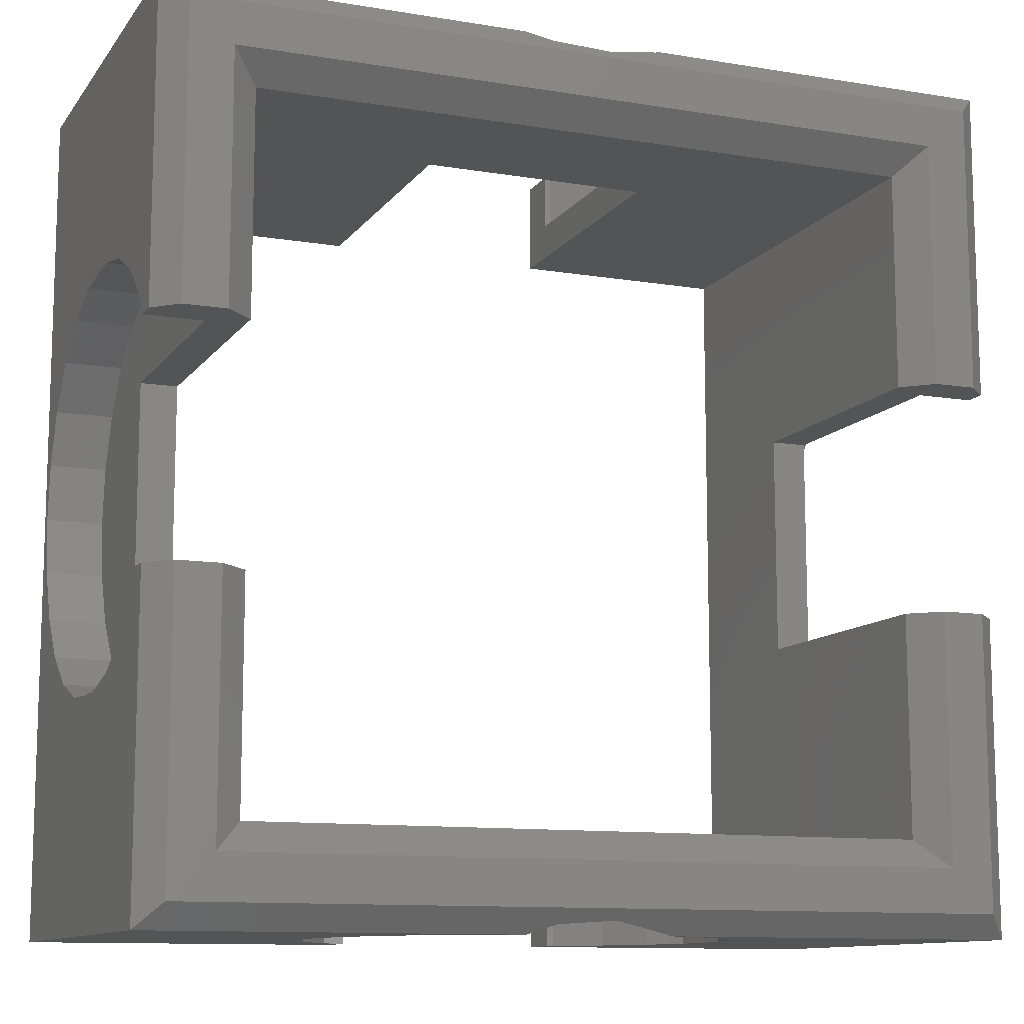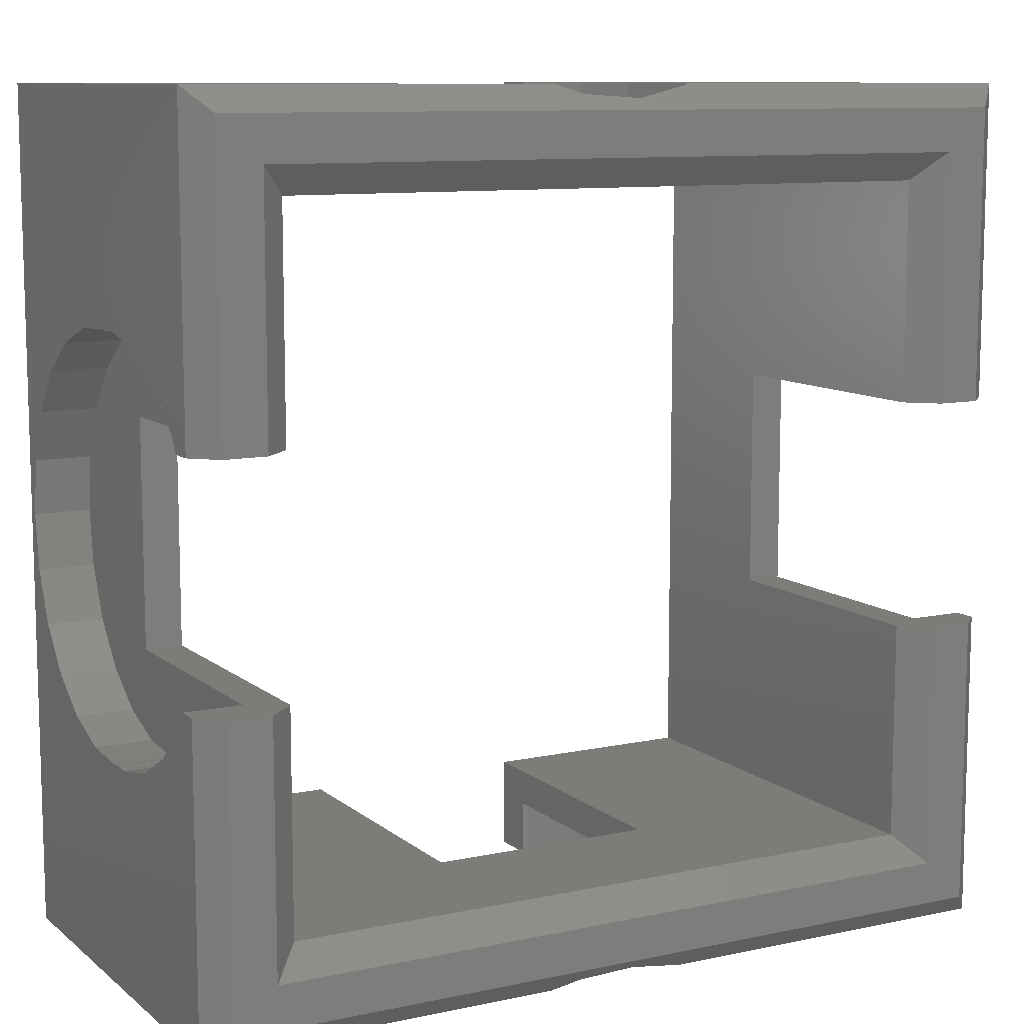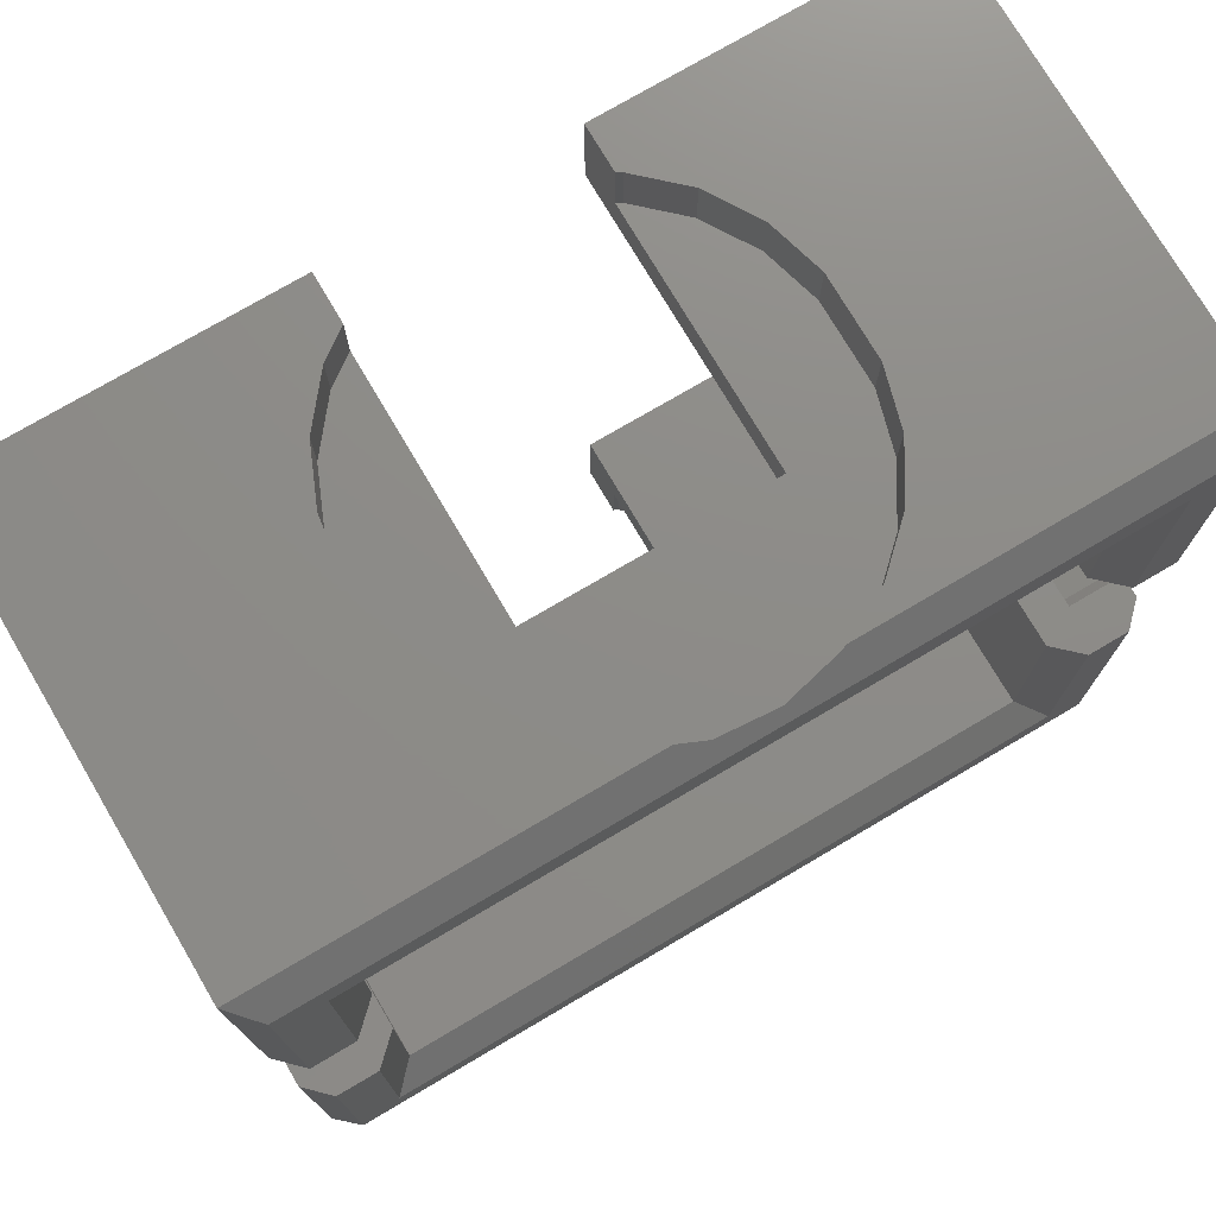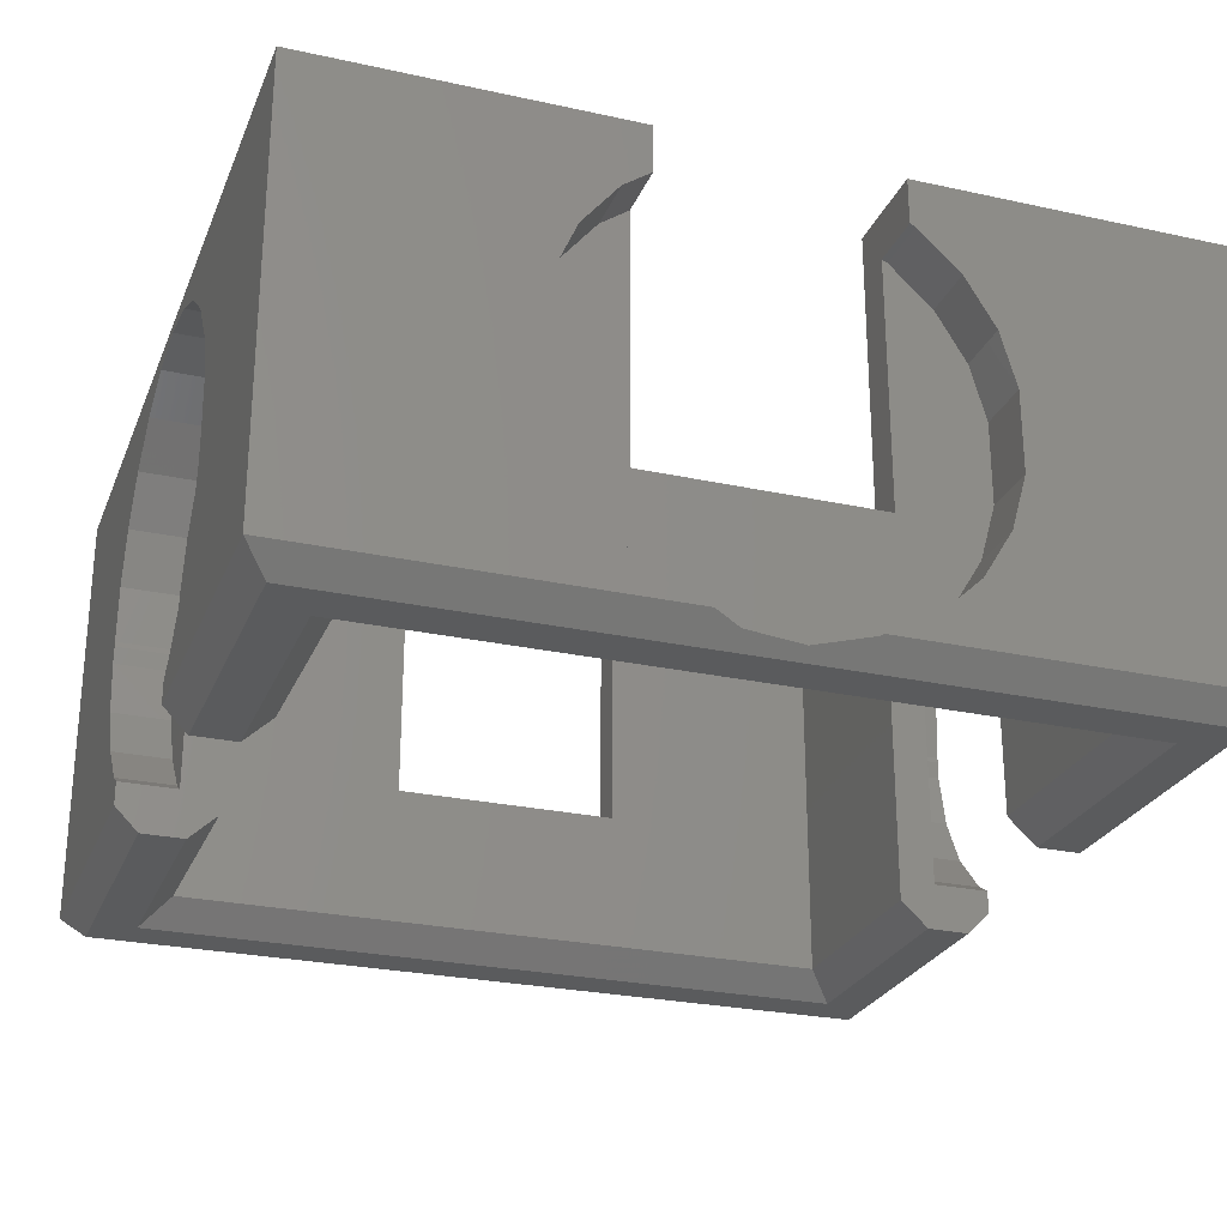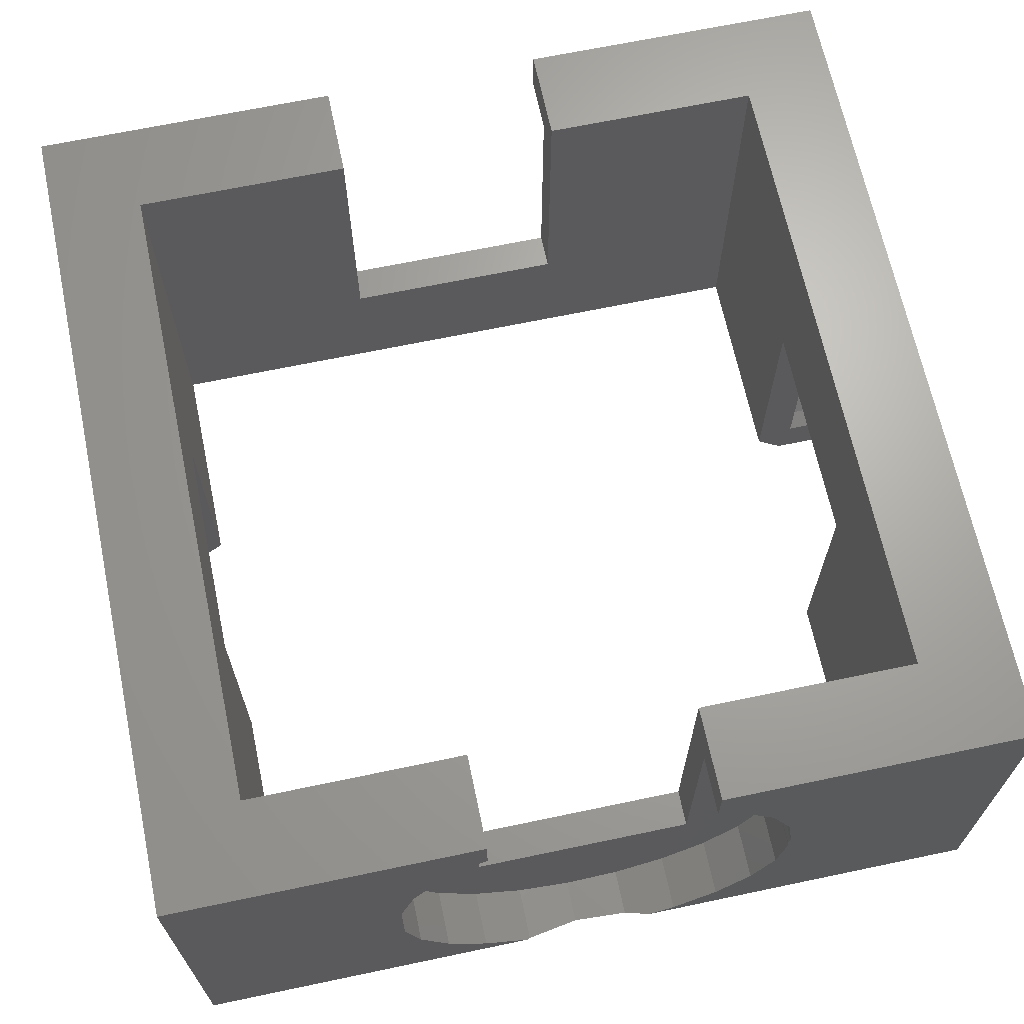
<metadata>
{"format":"stl","ext":"stl","renderer":"f3d","projection":"perspective","resolution":1024,"background":"white","views":[{"elev":-11.3,"azim":158.1,"up":"+Y"},{"elev":10.0,"azim":151.4,"up":"+Y"},{"elev":75.2,"azim":149.5,"up":"+Y"},{"elev":-26.2,"azim":160.9,"up":"+Z"},{"elev":66.9,"azim":-11.9,"up":"+Z"}]}
</metadata>
<code>
# stl→obj: 260 verts, 524 faces
v 3.3 26.7 16
v 3.3 19 10.2
v 3.3 26.7 0.9191
v 3.3 11 10.2
v 3.3 3.3 16
v 3.3 3.3 0.9191
v 3.3 11 0.9191
v 3.3 19 0.9191
v 26.7 11 0.9191
v 26.7 3.3 0.9191
v 26.7 11 10.2
v 26.7 19 10.2
v 26.7 26.7 0.9191
v 26.7 19 0.9191
v 26.7 26.7 16
v 26.7 3.3 16
v 11 26.7 5.8
v 11 26.7 16
v 19 26.7 5.8
v 19 26.7 16
v 19 3.3 5.8
v 19 3.3 16
v 11 3.3 5.8
v 11 3.3 16
v 22.25 0 7.6
v 22.2 2 8
v 22.25 2 7.6
v 22.2 0 8
v 7.818 0 9.387
v 7.818 2 6.613
v 7.818 2 9.387
v 7.818 0 6.613
v 14.51 0.4581 0.3669
v 16.48 2 0.5016
v 14.51 2 0.3669
v 16.48 0.3234 0.5016
v 21.98 0 5.644
v 21.98 2 5.644
v 9.376 2 12.98
v 11 2 14.42
v 10.82 2 14.32
v 11 2 5.8
v 8.35 2 11.29
v 19 2 5.8
v 8.35 2 4.712
v 9.376 2 3.025
v 21.19 2 3.833
v 10.82 2 1.677
v 19.95 2 2.301
v 12.57 2 0.7686
v 18.34 2 1.163
v 19.95 2 13.7
v 19 2 14.37
v 21.19 2 12.17
v 21.98 2 10.36
v 22.25 2 8.4
v 12.46 0 0.825
v 12.57 0.05639 0.7686
v 10.82 0 1.677
v 9.376 0 3.025
v 19.95 0 2.301
v 21.19 0 3.833
v 17.38 0 0.825
v 18.34 0 1.163
v 8.35 0 4.712
v 22.25 0 8.4
v 21.98 0 10.36
v 19 0 14.37
v 19.95 0 13.7
v 8.35 0 11.29
v 9.376 0 12.98
v 10.82 0 14.32
v 21.19 0 12.17
v 11 0 14.42
v 22.25 28 7.6
v 22.2 30 8
v 22.25 30 7.6
v 22.2 28 8
v 7.818 28 9.387
v 7.818 30 6.613
v 7.818 30 9.387
v 7.818 28 6.613
v 14.51 29.54 0.3669
v 16.48 28 0.5016
v 16.48 29.68 0.5016
v 14.51 28 0.3669
v 21.98 28 5.644
v 21.98 30 5.644
v 19 28 5.8
v 19.95 28 13.7
v 21.19 28 12.17
v 21.98 28 10.36
v 22.25 28 8.4
v 19 28 14.37
v 21.19 28 3.833
v 11 28 14.42
v 9.376 28 12.98
v 10.82 28 14.32
v 11 28 5.8
v 8.35 28 11.29
v 8.35 28 4.712
v 19.95 28 2.301
v 18.34 28 1.163
v 9.376 28 3.025
v 10.82 28 1.677
v 12.57 28 0.7686
v 12.46 30 0.825
v 12.57 29.94 0.7686
v 10.82 30 1.677
v 9.376 30 3.025
v 21.19 30 3.833
v 19.95 30 2.301
v 17.38 30 0.825
v 18.34 30 1.163
v 8.35 30 4.712
v 21.98 30 10.36
v 22.25 30 8.4
v 21.19 30 12.17
v 19.95 30 13.7
v 19 30 14.37
v 10.82 30 14.32
v 9.376 30 12.98
v 11 30 14.42
v 8.35 30 11.29
v 0 21.83 5.172
v 2 22.23 7.105
v 0 22.23 7.105
v 2 21.83 5.172
v 2 10.42 1.976
v 0 9.077 3.419
v 2 9.077 3.419
v 0 10.42 1.976
v 0 19.58 1.976
v 2 19 1.626
v 2 19.58 1.976
v 0 19 1.626
v 2 20.92 3.419
v 0 20.92 3.419
v 0 8.169 5.172
v 2 8.169 5.172
v 2 11 1.626
v 2 11 10.2
v 2 19 10.2
v 2 22.19 7.707
v 2 22.1 9.875
v 2 21.44 11.74
v 2 20.3 13.35
v 2 18.77 14.59
v 2 16.96 15.38
v 2 15 15.65
v 2 13.04 15.38
v 2 11.23 14.59
v 2 7.767 7.905
v 2 7.808 7.707
v 2 9.701 13.35
v 2 7.767 7.105
v 2 8.563 11.74
v 2 7.902 9.875
v 2 22.23 7.905
v 0 22.19 7.707
v 0 7.767 7.105
v 0 7.808 7.707
v 0 11 1.626
v 0 15 15.65
v 0 16.96 15.38
v 0 18.77 14.59
v 0 22.23 7.905
v 0 8.563 11.74
v 0 7.902 9.875
v 0 22.1 9.875
v 0 21.44 11.74
v 0 9.701 13.35
v 0 11.23 14.59
v 0 13.04 15.38
v 0 20.3 13.35
v 0 7.767 7.905
v 28 21.83 5.172
v 30 22.23 7.105
v 28 22.23 7.105
v 30 21.83 5.172
v 30 10.42 1.976
v 28 9.077 3.419
v 30 9.077 3.419
v 28 10.42 1.976
v 28 19.58 1.976
v 30 19 1.626
v 30 19.58 1.976
v 28 19 1.626
v 30 20.92 3.419
v 28 20.92 3.419
v 28 8.169 5.172
v 30 8.169 5.172
v 28 19 10.2
v 28 22.23 7.905
v 28 22.1 9.875
v 28 22.19 7.707
v 28 21.44 11.74
v 28 20.3 13.35
v 28 18.77 14.59
v 28 16.96 15.38
v 28 15 15.65
v 28 11 10.2
v 28 13.04 15.38
v 28 11.23 14.59
v 28 11 1.626
v 28 9.701 13.35
v 28 8.563 11.74
v 28 7.767 7.105
v 28 7.808 7.707
v 28 7.902 9.875
v 28 7.767 7.905
v 30 22.19 7.707
v 30 7.767 7.105
v 30 7.808 7.707
v 30 11 1.626
v 30 16.96 15.38
v 30 15 15.65
v 30 18.77 14.59
v 30 22.23 7.905
v 30 7.902 9.875
v 30 8.563 11.74
v 30 21.44 11.74
v 30 22.1 9.875
v 30 11.23 14.59
v 30 9.701 13.35
v 30 13.04 15.38
v 30 20.3 13.35
v 30 7.767 7.905
v 11 0 16
v 19 0 16
v 11 30 16
v 19 30 16
v 2.325 11 0
v 0.825 11 0
v 0 11 0.825
v 0 19 0.825
v 0.825 19 0
v 2.325 19 0
v 27.67 19 0
v 29.18 19 0
v 30 19 0.825
v 30 11 0.825
v 29.18 11 0
v 27.67 11 0
v 0.825 0.825 0
v 0 0 0.825
v 29.18 0.825 0
v 30 0 0.825
v 0.825 29.18 0
v 0 30 0.825
v 29.18 29.18 0
v 30 30 0.825
v 30 0 16
v 0 0 16
v 27.67 27.67 0
v 2.325 27.67 0
v 2.325 2.325 0
v 27.67 2.325 0
v 0 30 16
v 30 30 16
f 1 2 3
f 1 4 2
f 5 4 1
f 6 4 5
f 4 6 7
f 3 2 8
f 9 10 11
f 12 13 14
f 13 12 15
f 11 15 12
f 16 10 10
f 11 16 15
f 10 16 11
f 1 17 18
f 17 3 19
f 1 3 17
f 3 1 3
f 19 15 20
f 19 13 15
f 13 19 3
f 16 21 22
f 21 10 23
f 10 21 16
f 23 5 24
f 23 6 5
f 6 23 10
f 25 26 27
f 26 25 28
f 29 30 31
f 30 29 32
f 33 34 35
f 34 33 36
f 37 27 38
f 27 37 25
f 39 40 41
f 42 39 43
f 42 43 31
f 42 31 30
f 39 42 40
f 35 44 42
f 45 42 30
f 46 42 45
f 44 47 38
f 48 42 46
f 44 49 47
f 50 42 48
f 44 51 49
f 35 42 50
f 44 34 51
f 44 35 34
f 44 52 53
f 52 44 54
f 54 44 55
f 55 44 56
f 56 44 26
f 26 44 27
f 27 44 38
f 50 57 58
f 48 57 50
f 57 48 59
f 46 59 48
f 59 46 60
f 61 47 49
f 47 61 62
f 62 38 47
f 38 62 37
f 51 63 64
f 34 63 51
f 63 34 36
f 51 61 49
f 61 51 64
f 50 33 35
f 33 50 58
f 32 45 30
f 45 32 65
f 65 46 45
f 46 65 60
f 66 55 56
f 55 66 67
f 68 52 69
f 52 68 53
f 70 31 43
f 31 70 29
f 71 41 72
f 41 71 39
f 28 56 26
f 56 28 66
f 73 52 54
f 52 73 69
f 71 43 39
f 43 71 70
f 72 40 74
f 40 72 41
f 67 54 55
f 54 67 73
f 75 76 77
f 76 75 78
f 79 80 81
f 80 79 82
f 83 84 85
f 84 83 86
f 87 77 88
f 77 87 75
f 89 90 91
f 89 91 92
f 89 92 93
f 89 93 78
f 89 78 75
f 90 89 94
f 95 89 87
f 87 89 75
f 96 97 98
f 99 97 96
f 97 99 100
f 100 99 79
f 79 99 82
f 99 101 82
f 102 89 95
f 103 89 102
f 99 104 101
f 84 89 103
f 99 105 104
f 86 89 84
f 99 106 105
f 89 86 99
f 99 86 106
f 107 106 108
f 105 107 109
f 107 105 106
f 110 105 109
f 105 110 104
f 102 111 112
f 111 102 95
f 95 88 111
f 88 95 87
f 113 103 114
f 84 113 85
f 113 84 103
f 114 102 112
f 102 114 103
f 106 83 108
f 83 106 86
f 82 115 80
f 115 82 101
f 101 110 115
f 110 101 104
f 93 116 117
f 116 93 92
f 92 118 116
f 118 92 91
f 94 119 90
f 119 94 120
f 97 121 98
f 121 97 122
f 98 123 96
f 123 98 121
f 91 119 118
f 119 91 90
f 97 124 122
f 124 97 100
f 100 81 124
f 81 100 79
f 78 117 76
f 117 78 93
f 125 126 127
f 126 125 128
f 129 130 131
f 130 129 132
f 133 134 135
f 134 133 136
f 133 137 138
f 137 133 135
f 138 128 125
f 128 138 137
f 131 139 140
f 139 131 130
f 141 129 142
f 143 126 128
f 126 143 144
f 144 143 145
f 143 128 137
f 145 143 146
f 143 137 135
f 143 135 134
f 146 143 147
f 143 148 147
f 143 149 148
f 143 150 149
f 142 150 143
f 150 142 151
f 151 142 152
f 131 142 129
f 153 142 154
f 140 142 131
f 142 155 152
f 156 142 140
f 142 157 155
f 142 158 157
f 142 156 154
f 159 144 145
f 142 153 158
f 127 144 160
f 144 127 126
f 140 161 156
f 161 140 139
f 156 162 154
f 162 156 161
f 163 129 141
f 129 163 132
f 164 149 150
f 149 164 165
f 165 148 149
f 148 165 166
f 160 159 167
f 159 160 144
f 158 168 157
f 168 158 169
f 170 146 171
f 146 170 145
f 172 152 155
f 152 172 173
f 173 151 152
f 151 173 174
f 174 150 151
f 150 174 164
f 166 147 148
f 147 166 175
f 171 147 175
f 147 171 146
f 167 145 170
f 145 167 159
f 157 172 155
f 172 157 168
f 154 176 153
f 176 154 162
f 153 169 158
f 169 153 176
f 177 178 179
f 178 177 180
f 181 182 183
f 182 181 184
f 185 186 187
f 186 185 188
f 185 189 190
f 189 185 187
f 190 180 177
f 180 190 189
f 183 191 192
f 191 183 182
f 193 194 195
f 193 179 196
f 194 193 196
f 193 195 197
f 179 193 177
f 193 197 198
f 177 193 190
f 190 193 185
f 199 193 198
f 200 193 199
f 201 193 200
f 202 201 203
f 202 203 204
f 201 202 193
f 202 184 205
f 206 202 204
f 207 202 206
f 208 202 209
f 210 202 207
f 202 182 184
f 211 202 210
f 202 191 182
f 202 208 191
f 202 211 209
f 185 193 188
f 179 212 196
f 212 179 178
f 192 208 213
f 208 192 191
f 213 209 214
f 209 213 208
f 205 181 215
f 181 205 184
f 201 216 217
f 216 201 200
f 200 218 216
f 218 200 199
f 196 219 194
f 219 196 212
f 220 207 221
f 207 220 210
f 195 222 197
f 222 195 223
f 206 224 225
f 224 206 204
f 204 226 224
f 226 204 203
f 203 217 226
f 217 203 201
f 199 227 218
f 227 199 198
f 197 227 198
f 227 197 222
f 194 223 195
f 223 194 219
f 221 206 225
f 206 221 207
f 214 211 228
f 211 214 209
f 228 210 220
f 210 228 211
f 24 40 23
f 229 40 24
f 40 229 74
f 23 40 42
f 53 21 44
f 21 53 22
f 230 53 68
f 53 230 22
f 23 44 21
f 44 23 42
f 231 96 123
f 18 96 231
f 17 96 18
f 96 17 99
f 89 19 94
f 94 232 120
f 94 20 232
f 20 94 19
f 99 19 89
f 19 99 17
f 4 141 142
f 7 141 4
f 233 141 7
f 234 141 233
f 235 141 234
f 141 235 163
f 142 2 4
f 2 142 143
f 236 134 136
f 134 236 237
f 134 237 238
f 134 238 8
f 134 2 143
f 2 134 8
f 12 188 193
f 14 188 12
f 239 188 14
f 240 188 239
f 241 188 240
f 188 241 186
f 242 205 215
f 205 242 243
f 205 243 244
f 205 244 9
f 205 11 202
f 11 205 9
f 11 193 202
f 193 11 12
f 245 57 246
f 57 245 58
f 58 245 33
f 247 63 36
f 247 36 33
f 63 247 248
f 247 33 245
f 245 235 234
f 235 245 246
f 236 249 237
f 249 236 250
f 247 242 248
f 242 247 243
f 251 241 240
f 241 251 252
f 69 230 68
f 230 69 253
f 73 253 69
f 67 253 73
f 66 253 67
f 25 66 28
f 248 66 25
f 248 25 37
f 248 37 62
f 66 248 253
f 248 62 61
f 248 61 64
f 248 64 63
f 71 229 254
f 229 72 74
f 229 71 72
f 254 70 71
f 254 29 70
f 246 29 254
f 29 246 32
f 32 246 65
f 65 246 60
f 246 59 60
f 59 246 57
f 251 113 252
f 251 85 113
f 251 83 85
f 249 83 251
f 249 108 83
f 249 107 108
f 107 249 250
f 3 255 13
f 255 3 256
f 233 6 257
f 6 233 7
f 8 238 3
f 3 256 3
f 256 3 238
f 258 6 10
f 6 258 257
f 258 10 10
f 13 239 14
f 239 13 255
f 10 244 258
f 244 10 9
f 235 132 163
f 235 130 132
f 161 246 176
f 139 246 161
f 130 246 139
f 246 130 235
f 162 161 176
f 127 160 167
f 250 127 167
f 250 125 127
f 250 138 125
f 250 133 138
f 236 133 250
f 133 236 136
f 250 167 259
f 170 259 167
f 171 259 170
f 175 259 171
f 166 259 175
f 165 259 166
f 164 259 165
f 254 176 246
f 176 254 169
f 169 254 168
f 164 254 259
f 174 254 164
f 173 254 174
f 172 254 173
f 168 254 172
f 260 15 253
f 232 15 260
f 15 232 20
f 16 253 15
f 230 16 22
f 16 230 253
f 231 1 18
f 1 259 5
f 259 1 231
f 5 229 24
f 5 254 229
f 254 5 259
f 219 212 178
f 260 219 252
f 260 223 219
f 260 222 223
f 260 227 222
f 260 218 227
f 260 216 218
f 260 217 216
f 248 228 253
f 220 253 228
f 221 253 220
f 225 253 221
f 224 253 225
f 226 253 224
f 217 253 226
f 253 217 260
f 178 252 219
f 180 252 178
f 189 252 180
f 187 252 189
f 241 187 186
f 187 241 252
f 214 228 213
f 181 242 215
f 183 242 181
f 228 248 213
f 213 248 192
f 183 248 242
f 192 248 183
f 119 232 260
f 232 119 120
f 260 118 119
f 260 116 118
f 260 117 116
f 252 117 260
f 117 77 76
f 117 252 77
f 77 252 88
f 88 252 111
f 252 112 111
f 252 114 112
f 114 252 113
f 121 231 123
f 122 231 121
f 231 122 259
f 124 259 122
f 81 259 124
f 250 81 80
f 250 80 115
f 250 115 110
f 81 250 259
f 109 250 110
f 250 109 107
f 247 258 243
f 247 257 258
f 245 257 247
f 234 257 245
f 257 234 233
f 243 258 244
f 238 237 256
f 255 240 239
f 240 255 251
f 256 251 255
f 256 249 251
f 249 256 237

</code>
